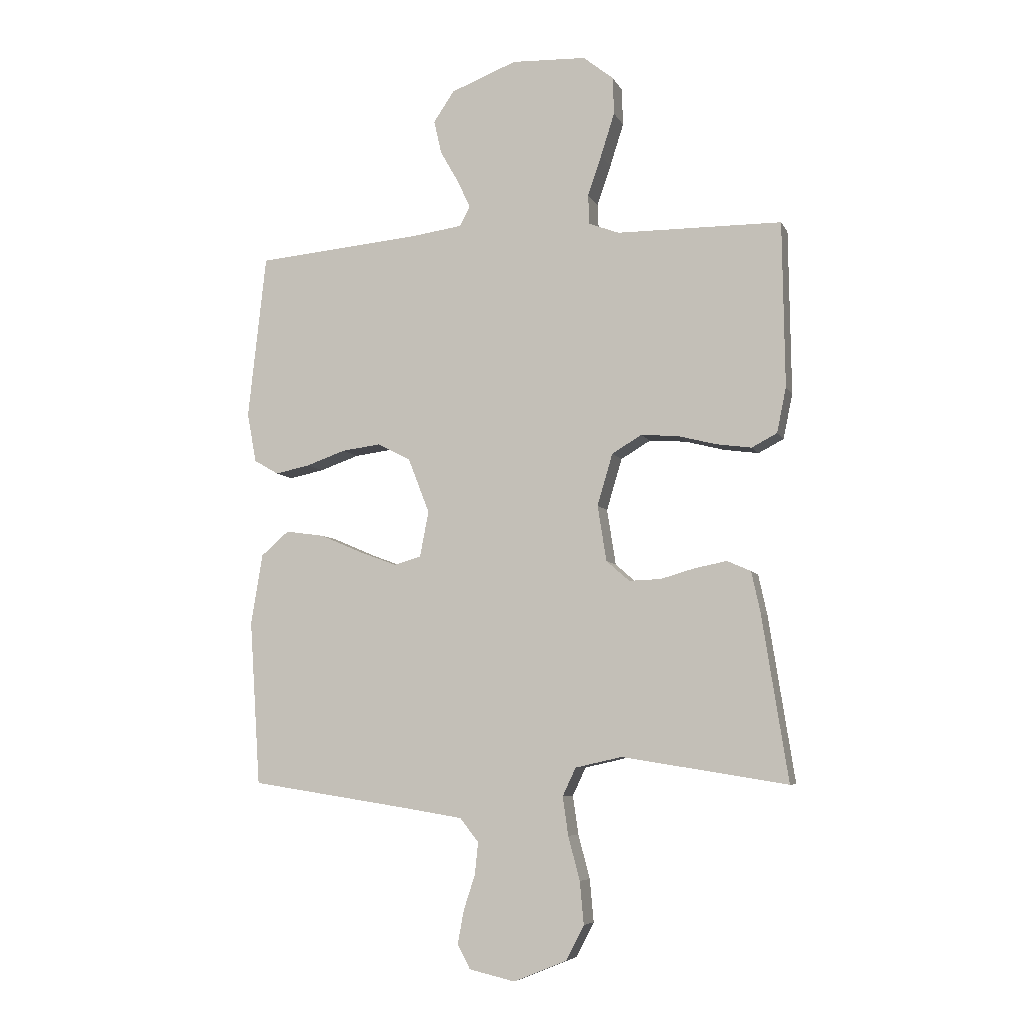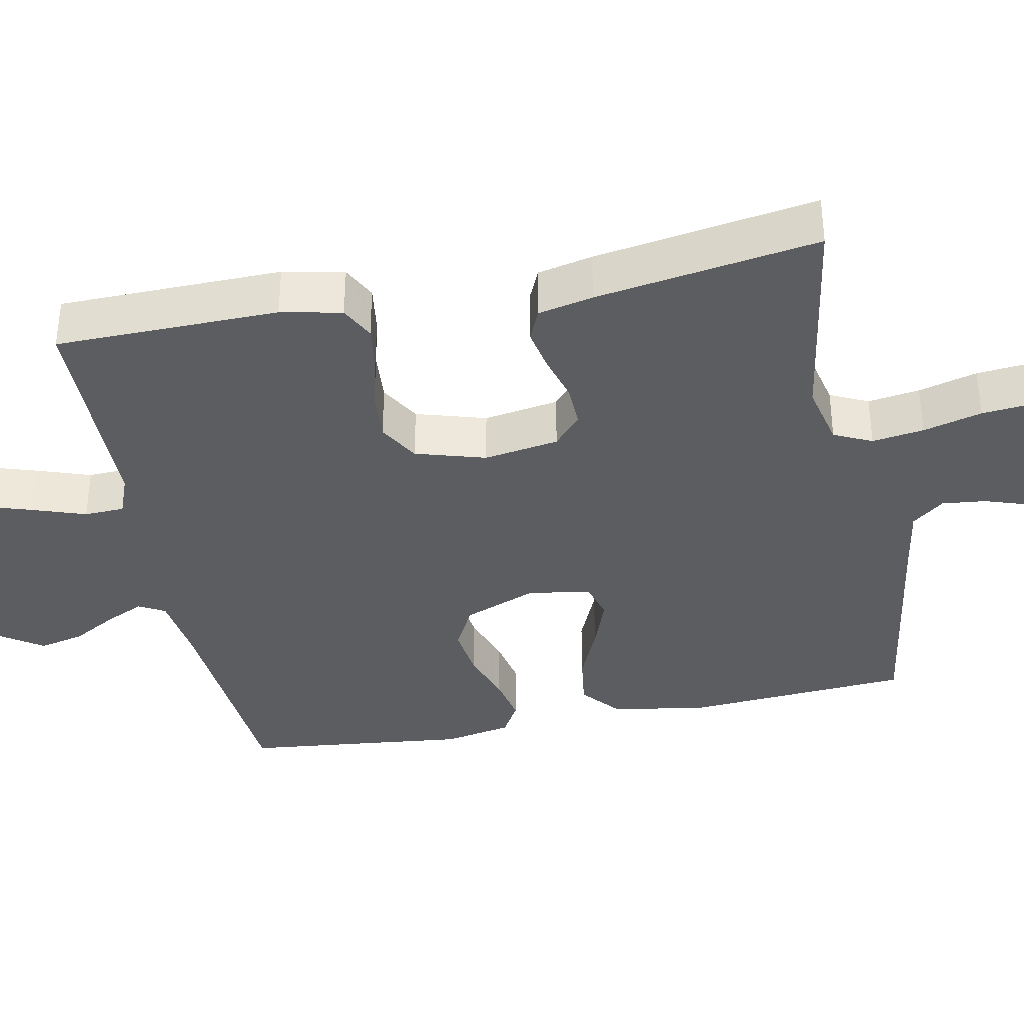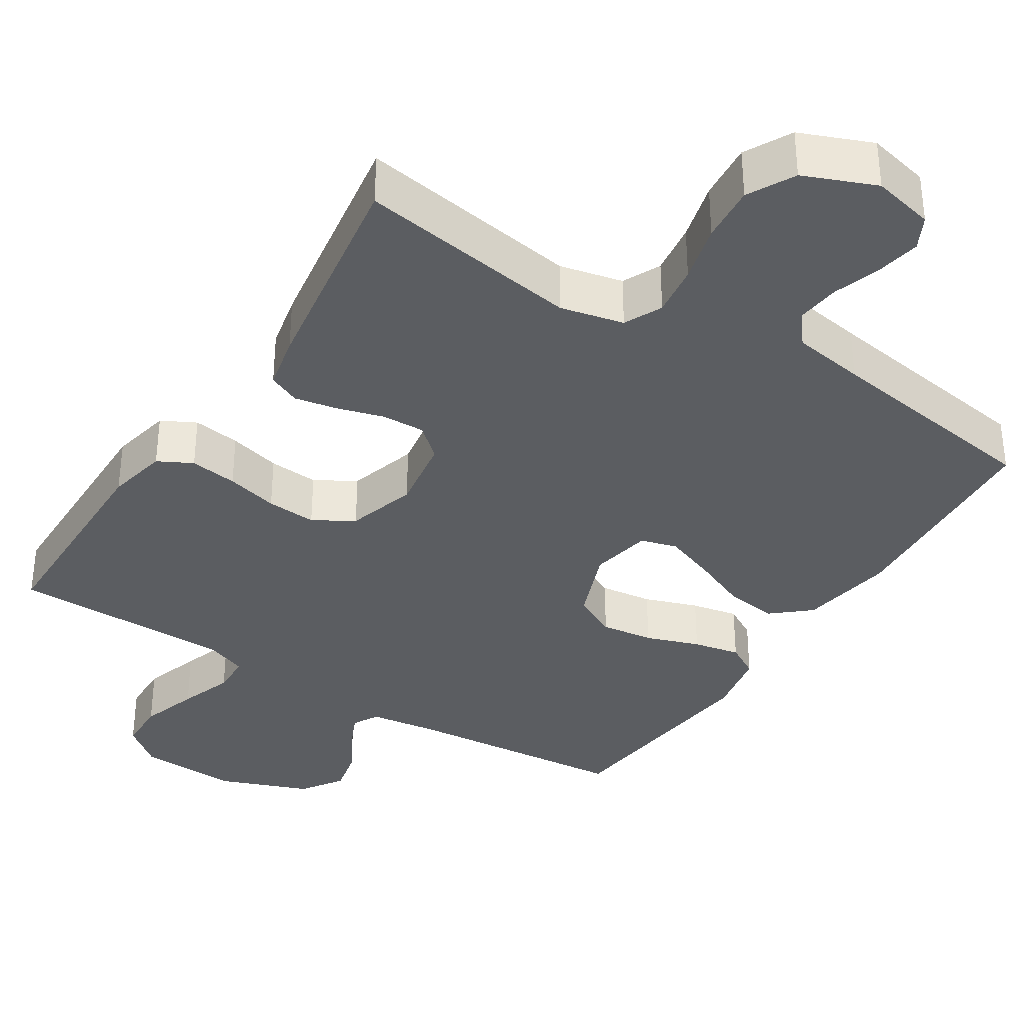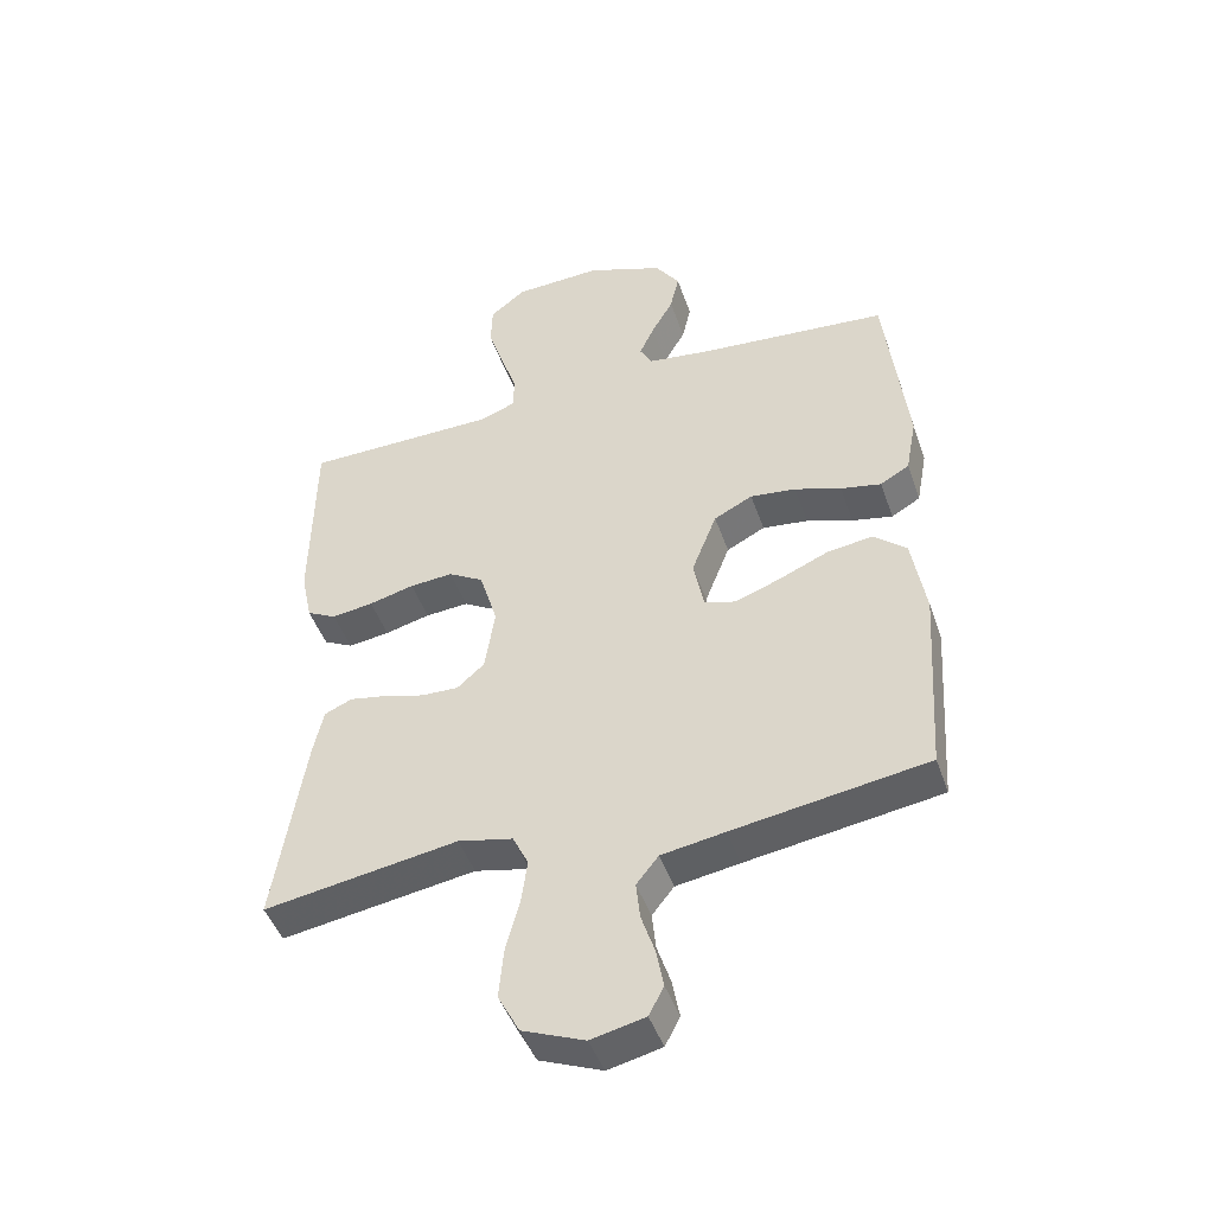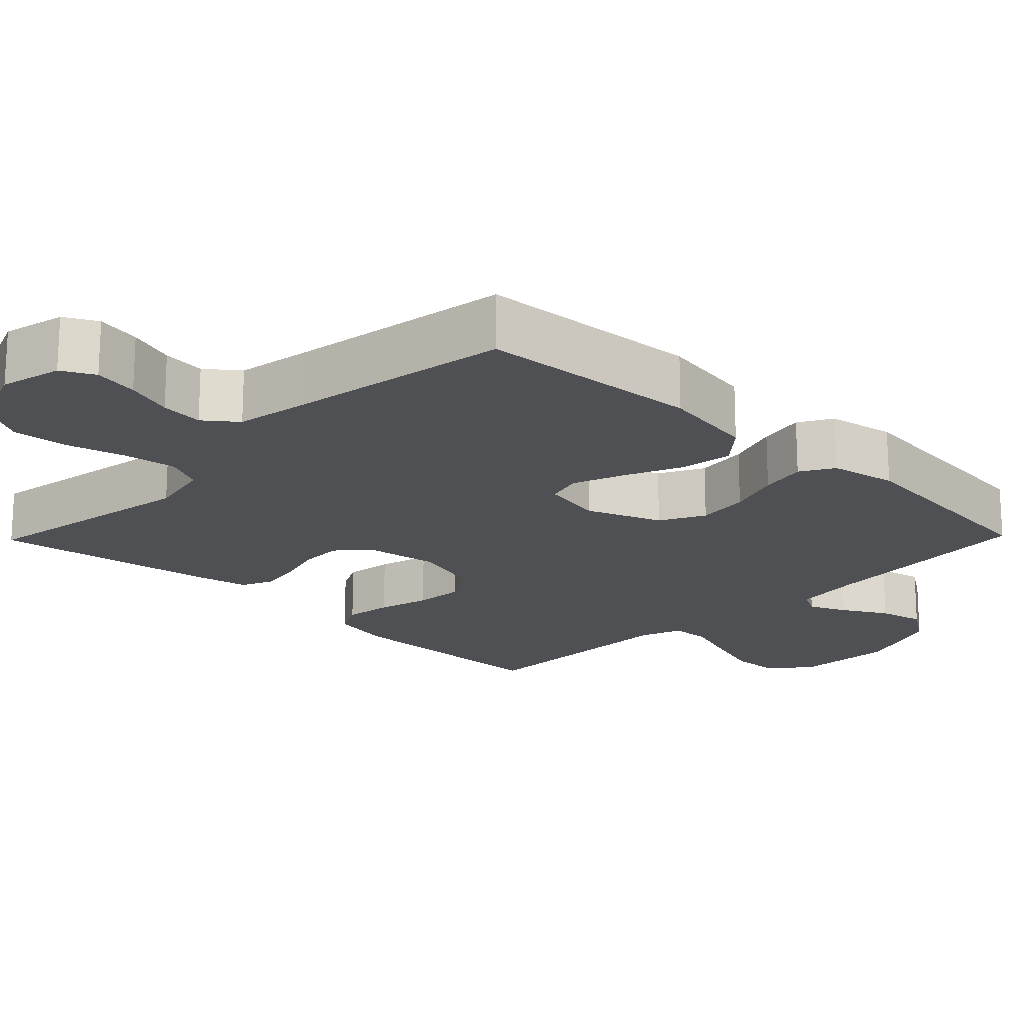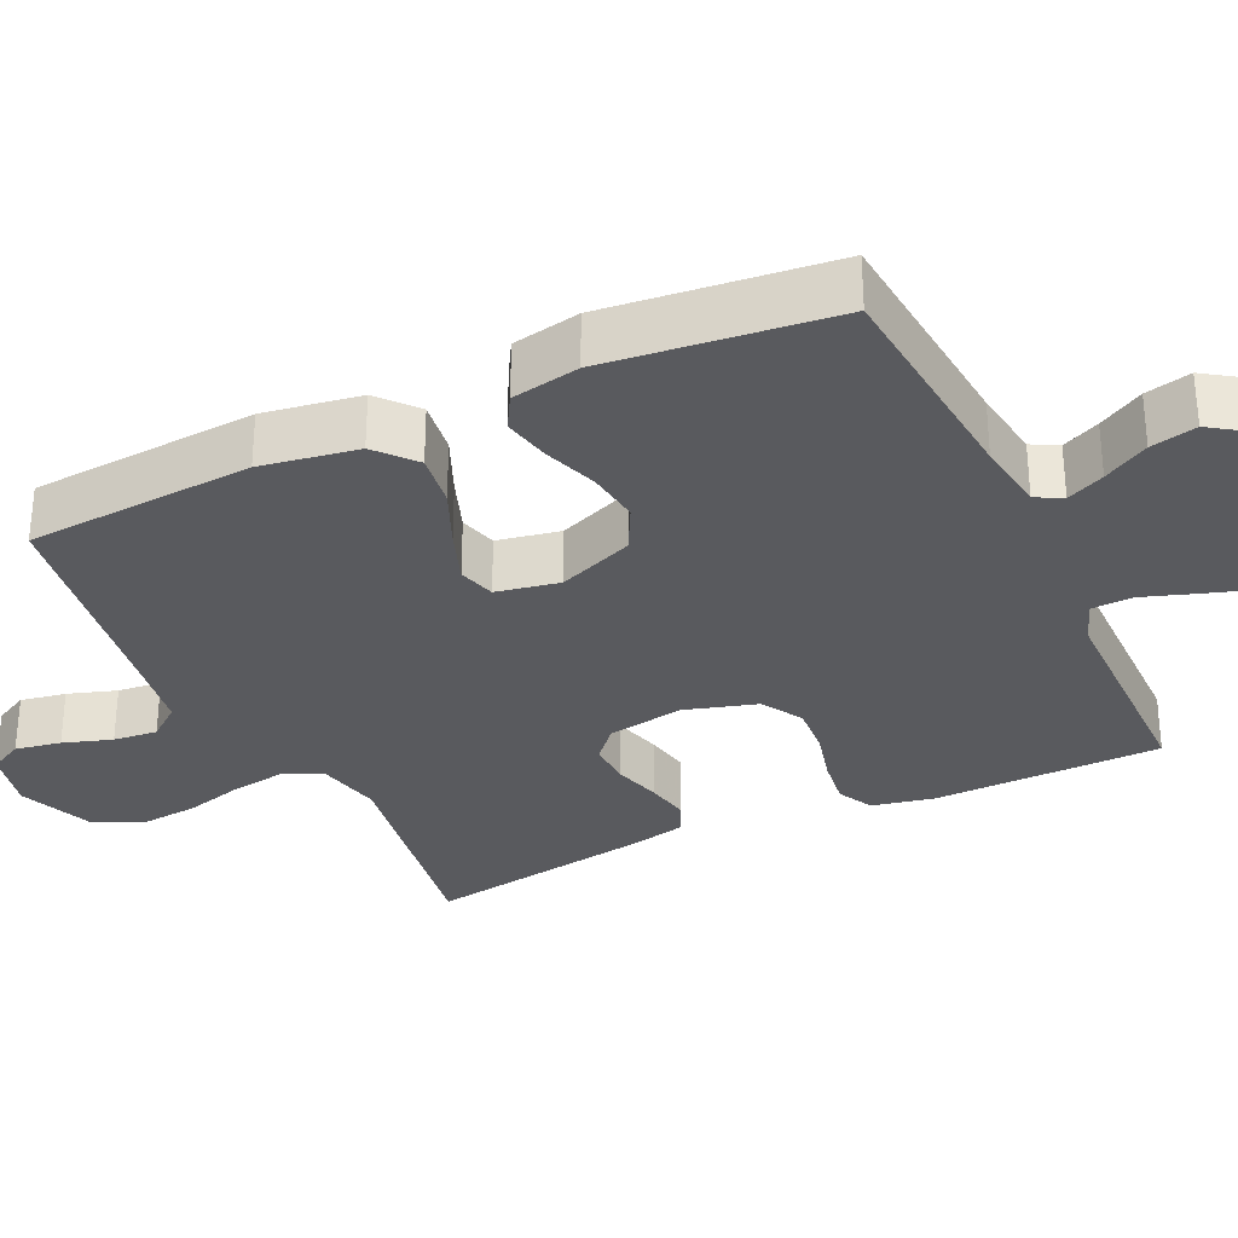
<metadata>
{"format":"obj","ext":"obj","renderer":"f3d","projection":"perspective","resolution":1024,"background":"white","views":[{"elev":-6.8,"azim":16.8,"up":"+Z"},{"elev":-37.2,"azim":101.3,"up":"+Y"},{"elev":-35.5,"azim":147.5,"up":"+Y"},{"elev":-46.3,"azim":-161.3,"up":"+Z"},{"elev":-18.9,"azim":-134.2,"up":"+Y"},{"elev":-31.3,"azim":-64.7,"up":"+Y"}]}
</metadata>
<code>
v -0.5 0.07 -0.5
v -0.52 0.07 -0.2
v -0.499 0.07 -0.072
v -0.448 0.07 -0.028
v -0.377 0.07 -0.038
v -0.301 0.07 -0.071
v -0.231 0.07 -0.097
v -0.182 0.07 -0.083
v -0.166 0.07 0
v -0.205 0.07 0.1
v -0.265 0.07 0.131
v -0.336 0.07 0.122
v -0.408 0.07 0.097
v -0.471 0.07 0.084
v -0.516 0.07 0.11
v -0.533 0.07 0.2
v -0.5 0.07 0.5
v -0.2 0.07 0.526
v -0.106 0.07 0.539
v -0.087 0.07 0.574
v -0.11 0.07 0.624
v -0.144 0.07 0.684
v -0.158 0.07 0.745
v -0.12 0.07 0.801
v 0 0.07 0.847
v 0.136 0.07 0.841
v 0.191 0.07 0.797
v 0.193 0.07 0.729
v 0.168 0.07 0.651
v 0.143 0.07 0.578
v 0.145 0.07 0.524
v 0.2 0.07 0.503
v 0.5 0.07 0.5
v 0.504 0.07 0.2
v 0.487 0.07 0.118
v 0.441 0.07 0.094
v 0.377 0.07 0.103
v 0.307 0.07 0.121
v 0.24 0.07 0.126
v 0.186 0.07 0.094
v 0.158 0.07 0
v 0.174 0.07 -0.101
v 0.216 0.07 -0.138
v 0.274 0.07 -0.136
v 0.337 0.07 -0.118
v 0.394 0.07 -0.107
v 0.437 0.07 -0.126
v 0.453 0.07 -0.2
v 0.5 0.07 -0.5
v 0.2 0.07 -0.452
v 0.115 0.07 -0.471
v 0.091 0.07 -0.522
v 0.101 0.07 -0.592
v 0.122 0.07 -0.671
v 0.129 0.07 -0.748
v 0.096 0.07 -0.811
v 0 0.07 -0.85
v -0.083 0.07 -0.831
v -0.106 0.07 -0.787
v -0.095 0.07 -0.727
v -0.074 0.07 -0.663
v -0.068 0.07 -0.605
v -0.102 0.07 -0.562
v -0.2 0.07 -0.546
v -0.5 0 -0.5
v -0.52 0 -0.2
v -0.499 0 -0.072
v -0.448 0 -0.028
v -0.377 0 -0.038
v -0.301 0 -0.071
v -0.231 0 -0.097
v -0.182 0 -0.083
v -0.166 0 0
v -0.205 0 0.1
v -0.265 0 0.131
v -0.336 0 0.122
v -0.408 0 0.097
v -0.471 0 0.084
v -0.516 0 0.11
v -0.533 0 0.2
v -0.5 0 0.5
v -0.2 0 0.526
v -0.106 0 0.539
v -0.087 0 0.574
v -0.11 0 0.624
v -0.144 0 0.684
v -0.158 0 0.745
v -0.12 0 0.801
v 0 0 0.847
v 0.136 0 0.841
v 0.191 0 0.797
v 0.193 0 0.729
v 0.168 0 0.651
v 0.143 0 0.578
v 0.145 0 0.524
v 0.2 0 0.503
v 0.5 0 0.5
v 0.504 0 0.2
v 0.487 0 0.118
v 0.441 0 0.094
v 0.377 0 0.103
v 0.307 0 0.121
v 0.24 0 0.126
v 0.186 0 0.094
v 0.158 0 0
v 0.174 0 -0.101
v 0.216 0 -0.138
v 0.274 0 -0.136
v 0.337 0 -0.118
v 0.394 0 -0.107
v 0.437 0 -0.126
v 0.453 0 -0.2
v 0.5 0 -0.5
v 0.2 0 -0.452
v 0.115 0 -0.471
v 0.091 0 -0.522
v 0.101 0 -0.592
v 0.122 0 -0.671
v 0.129 0 -0.748
v 0.096 0 -0.811
v 0 0 -0.85
v -0.083 0 -0.831
v -0.106 0 -0.787
v -0.095 0 -0.727
v -0.074 0 -0.663
v -0.068 0 -0.605
v -0.102 0 -0.562
v -0.2 0 -0.546
f 59 60 61
f 58 59 61
f 57 58 61
f 56 57 61
f 55 56 61
f 54 55 61
f 53 54 61
f 52 53 61 62
f 51 52 62 63
f 48 49 50
f 47 48 50
f 46 47 50
f 45 46 50
f 44 45 50
f 43 44 50 51
f 51 63 64
f 43 51 64
f 42 43 64
f 36 37 38
f 35 36 38
f 34 35 38
f 33 34 38
f 32 33 38
f 31 32 38 39
f 28 29 30
f 27 28 30
f 26 27 30
f 25 26 30
f 24 25 30
f 23 24 30
f 22 23 30
f 21 22 30
f 20 21 30 31
f 31 39 40
f 20 31 40
f 19 20 40
f 16 17 18
f 15 16 18
f 14 15 18
f 13 14 18
f 12 13 18
f 11 12 18 19
f 4 5 6
f 3 4 6
f 2 3 6
f 1 2 6
f 64 1 6
f 64 6 7
f 64 7 8
f 42 64 8
f 41 42 8
f 19 40 41
f 11 19 41
f 10 11 41
f 9 10 41
f 8 9 41
f 125 124 123
f 125 123 122
f 125 122 121
f 125 121 120
f 125 120 119
f 125 119 118
f 125 118 117
f 126 125 117 116
f 127 126 116 115
f 114 113 112
f 114 112 111
f 114 111 110
f 114 110 109
f 114 109 108
f 115 114 108 107
f 128 127 115
f 128 115 107
f 128 107 106
f 102 101 100
f 102 100 99
f 102 99 98
f 102 98 97
f 102 97 96
f 103 102 96 95
f 94 93 92
f 94 92 91
f 94 91 90
f 94 90 89
f 94 89 88
f 94 88 87
f 94 87 86
f 94 86 85
f 95 94 85 84
f 104 103 95
f 104 95 84
f 104 84 83
f 82 81 80
f 82 80 79
f 82 79 78
f 82 78 77
f 82 77 76
f 83 82 76 75
f 70 69 68
f 70 68 67
f 70 67 66
f 70 66 65
f 70 65 128
f 71 70 128
f 72 71 128
f 72 128 106
f 72 106 105
f 105 104 83
f 105 83 75
f 105 75 74
f 105 74 73
f 105 73 72
f 1 65 66 2
f 2 66 67 3
f 3 67 68 4
f 4 68 69 5
f 5 69 70 6
f 6 70 71 7
f 7 71 72 8
f 8 72 73 9
f 9 73 74 10
f 10 74 75 11
f 11 75 76 12
f 12 76 77 13
f 13 77 78 14
f 14 78 79 15
f 15 79 80 16
f 16 80 81 17
f 17 81 82 18
f 18 82 83 19
f 19 83 84 20
f 20 84 85 21
f 21 85 86 22
f 22 86 87 23
f 23 87 88 24
f 24 88 89 25
f 25 89 90 26
f 26 90 91 27
f 27 91 92 28
f 28 92 93 29
f 29 93 94 30
f 30 94 95 31
f 31 95 96 32
f 32 96 97 33
f 33 97 98 34
f 34 98 99 35
f 35 99 100 36
f 36 100 101 37
f 37 101 102 38
f 38 102 103 39
f 39 103 104 40
f 40 104 105 41
f 41 105 106 42
f 42 106 107 43
f 43 107 108 44
f 44 108 109 45
f 45 109 110 46
f 46 110 111 47
f 47 111 112 48
f 48 112 113 49
f 49 113 114 50
f 50 114 115 51
f 51 115 116 52
f 52 116 117 53
f 53 117 118 54
f 54 118 119 55
f 55 119 120 56
f 56 120 121 57
f 57 121 122 58
f 58 122 123 59
f 59 123 124 60
f 60 124 125 61
f 61 125 126 62
f 62 126 127 63
f 63 127 128 64
f 64 128 65 1

</code>
